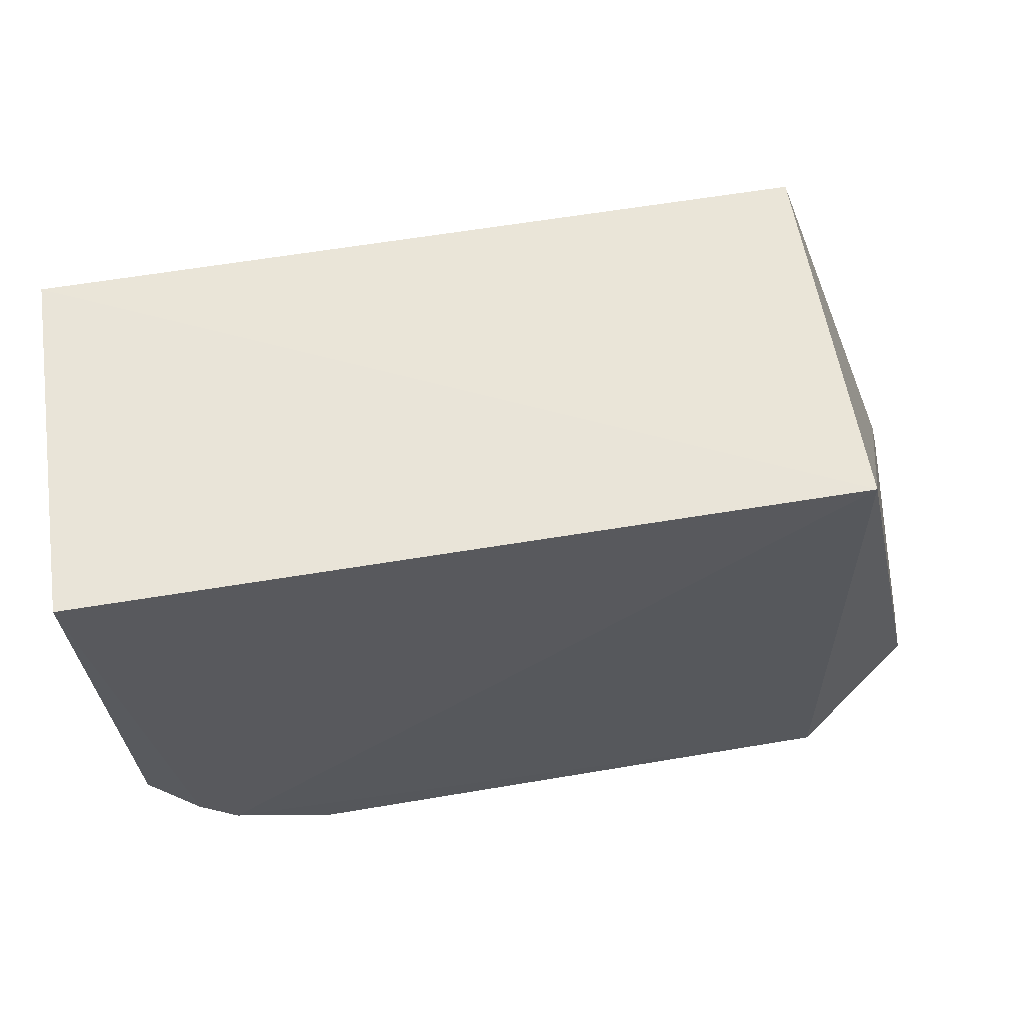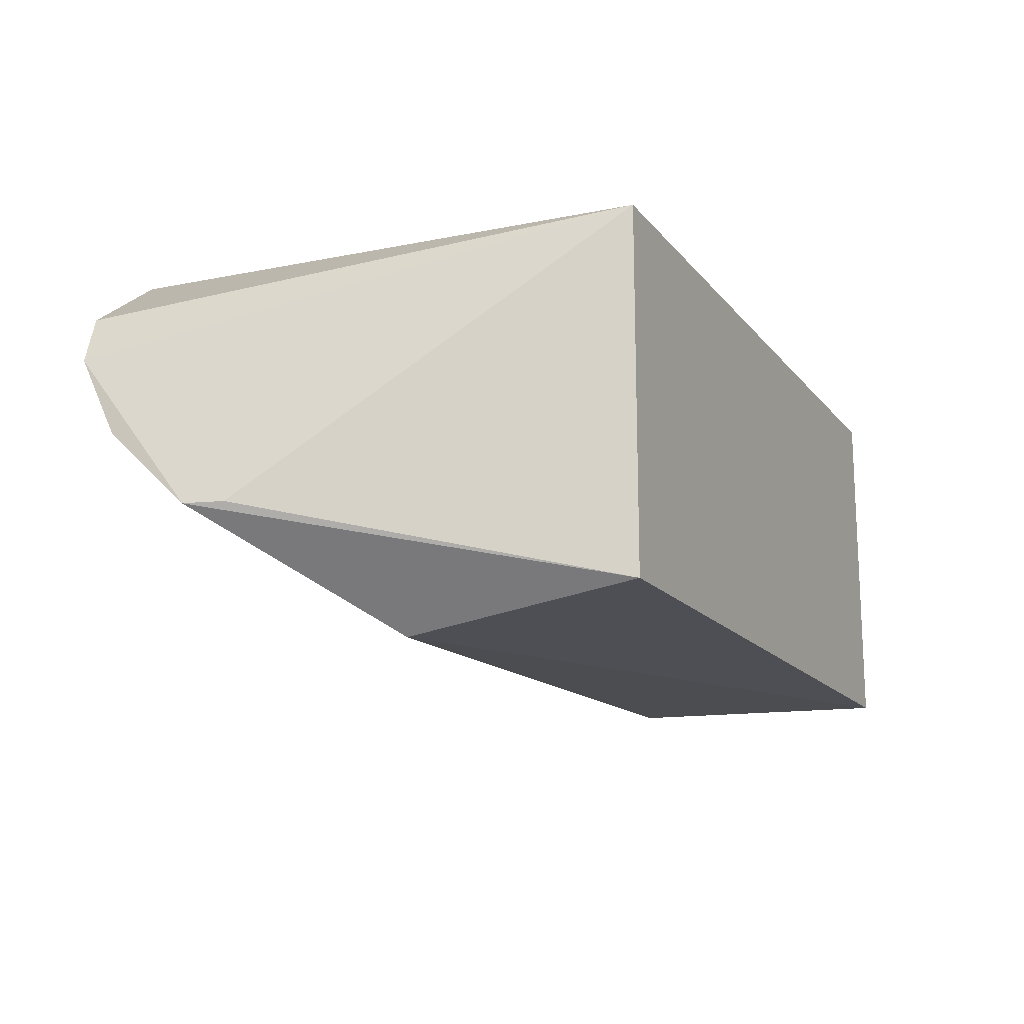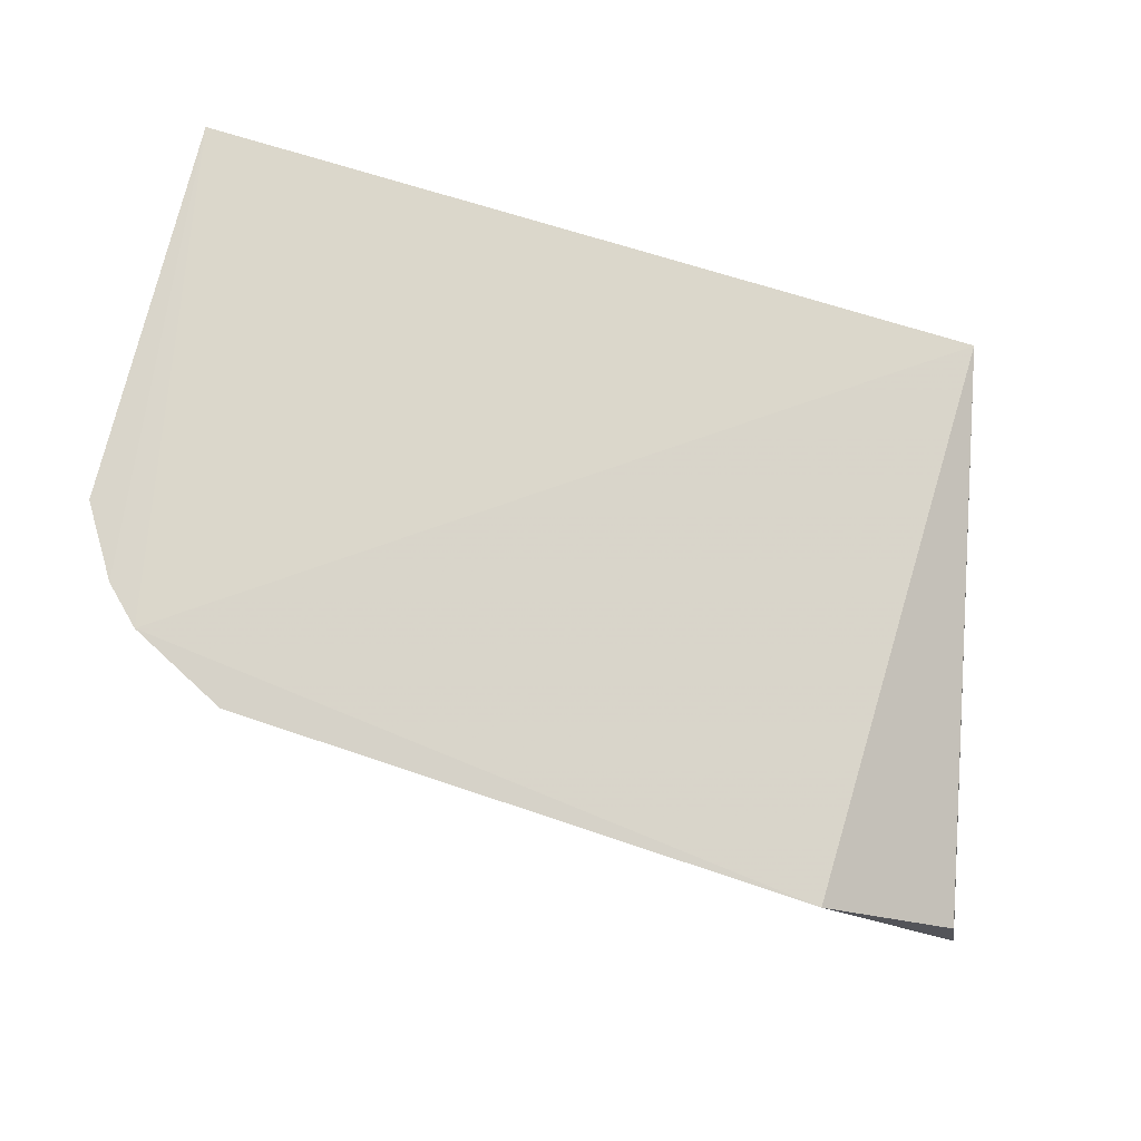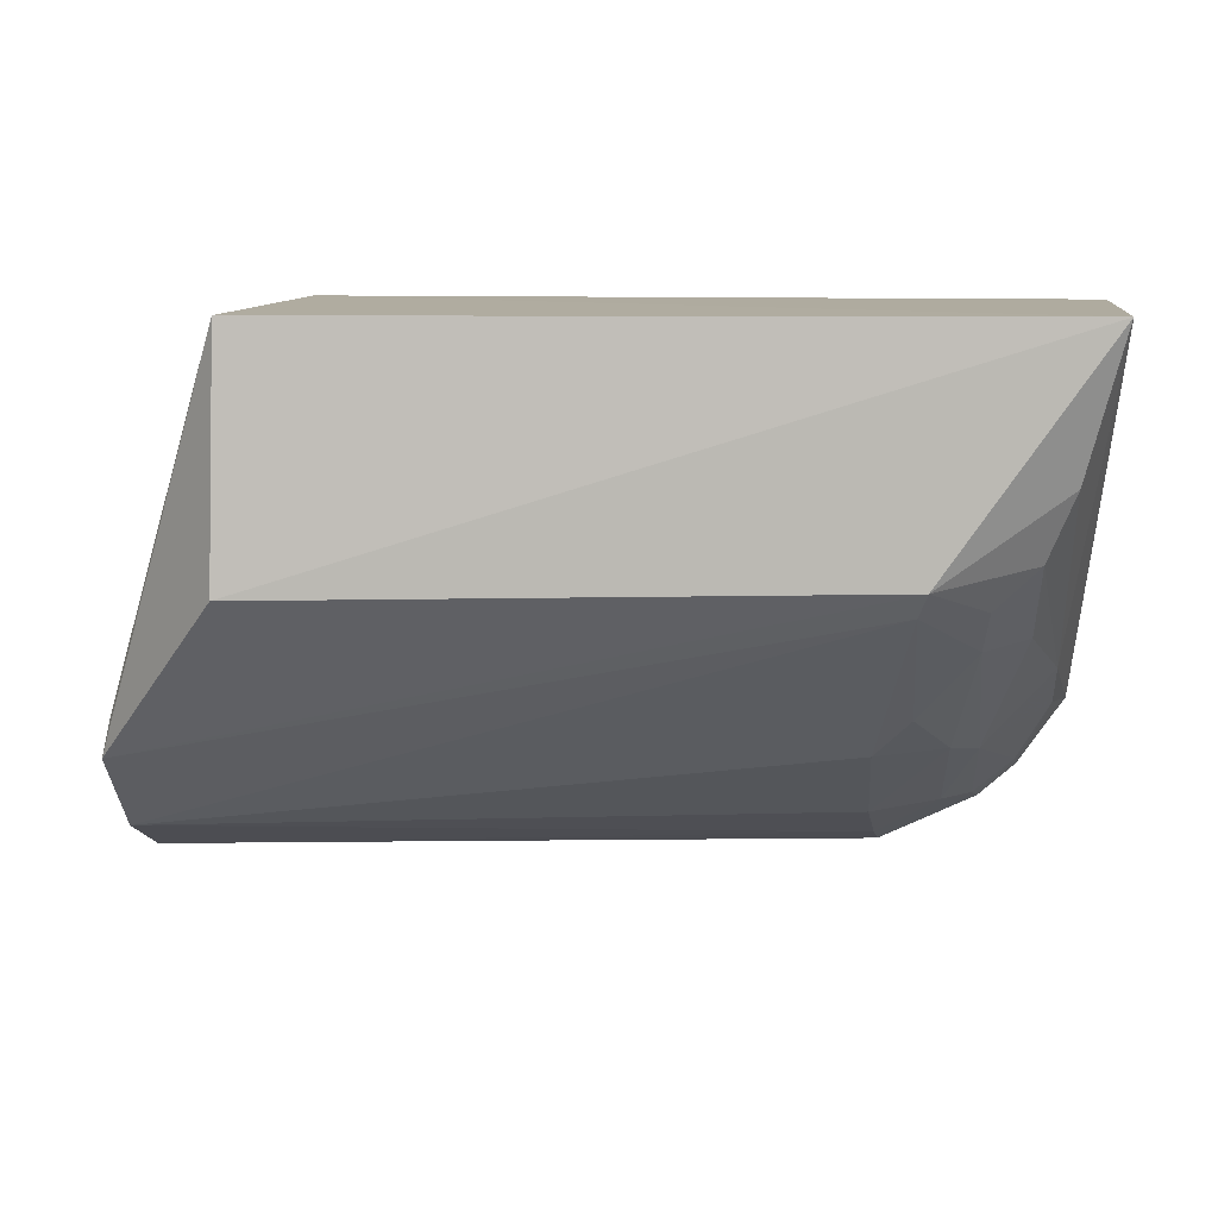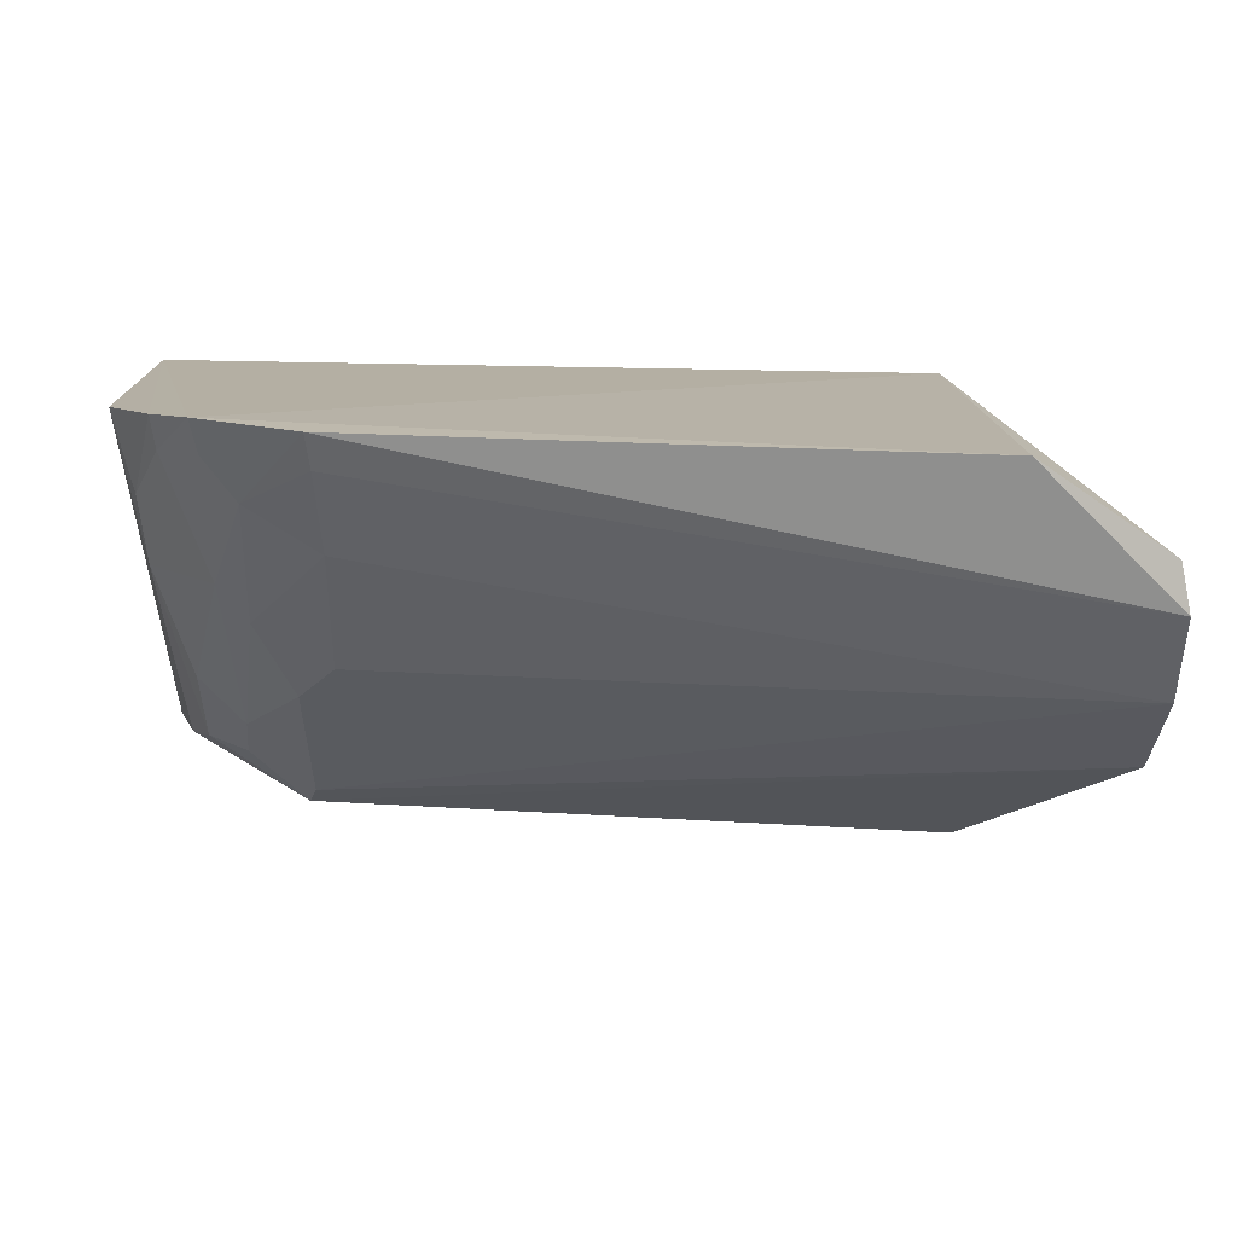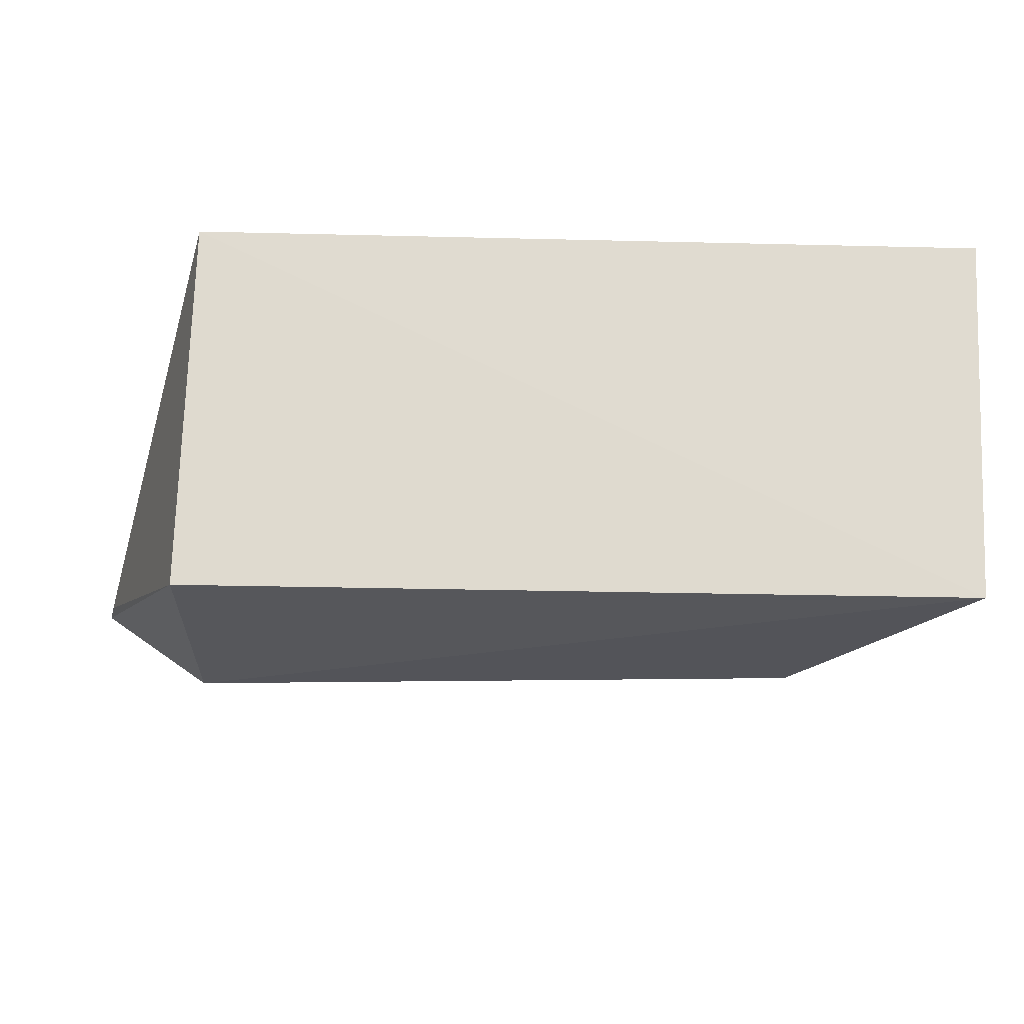
<metadata>
{"format":"obj","ext":"obj","renderer":"f3d","projection":"perspective","resolution":1024,"background":"white","views":[{"elev":59.8,"azim":-9.7,"up":"+Y"},{"elev":-15.9,"azim":115.0,"up":"+Z"},{"elev":75.6,"azim":17.0,"up":"+Z"},{"elev":10.0,"azim":-173.5,"up":"+Y"},{"elev":-76.8,"azim":-1.0,"up":"+Y"},{"elev":70.6,"azim":-178.6,"up":"+Y"}]}
</metadata>
<code>
v 0.0004011 -0.01401 0.01693
v 0.003681 -0.02656 0.01403
v 0.0004011 -0.01401 0.008216
v -0.01763 -0.01393 0.008328
v -0.01617 -0.02488 0.0173
v 0.0003885 -0.01964 0.007436
v 0.003434 -0.02267 0.0102
v 0.0004293 -0.0271 0.01714
v -0.01785 -0.014 0.01693
v -0.01386 -0.01929 0.007824
v 0.003664 -0.02362 0.0102
v -0.01296 -0.0268 0.0173
v 0.003466 -0.02644 0.0151
v -0.01528 -0.0257 0.01736
v -0.01726 -0.02324 0.01717
v -0.0128 -0.02355 0.01196
v -0.01608 -0.02071 0.01101
v 0.003705 -0.0256 0.01208
v -0.01439 -0.02538 0.01567
v -0.01683 -0.02298 0.01538
v -0.015 -0.02084 0.01002
v -0.01677 -0.01732 0.00883
v -0.01287 -0.02644 0.01651
v -0.01366 -0.01986 0.008256
v -0.01516 -0.0237 0.01371
v -0.01615 -0.01891 0.009198
v -0.0168 -0.02186 0.01369
v -0.01275 -0.02549 0.0147
v -0.01513 -0.01987 0.009132
v -0.01366 -0.02255 0.0111
v -0.01514 -0.02544 0.0166
v -0.01609 -0.0246 0.01654
v -0.0145 -0.02352 0.01287
f 1 3 4
f 6 4 3
f 7 3 1
f 9 1 4
f 10 4 6
f 11 7 1
f 11 1 2
f 11 10 6
f 11 6 3
f 11 3 7
f 12 2 8
f 13 8 2
f 13 2 1
f 13 1 8
f 14 9 5
f 14 1 9
f 14 12 8
f 14 8 1
f 15 9 4
f 15 5 9
f 18 11 2
f 19 12 14
f 20 5 15
f 22 4 10
f 23 18 2
f 23 2 12
f 23 12 19
f 24 18 16
f 24 10 11
f 24 11 18
f 25 17 21
f 26 21 17
f 26 22 10
f 27 20 15
f 27 15 4
f 27 4 22
f 27 25 20
f 27 17 25
f 27 26 17
f 27 22 26
f 28 16 18
f 28 18 23
f 28 23 19
f 29 24 21
f 29 10 24
f 29 26 10
f 29 21 26
f 30 24 16
f 30 21 24
f 31 25 19
f 31 19 14
f 32 5 20
f 32 20 25
f 32 25 31
f 32 31 14
f 32 14 5
f 33 16 28
f 33 30 16
f 33 25 21
f 33 21 30
f 33 28 19
f 33 19 25

</code>
